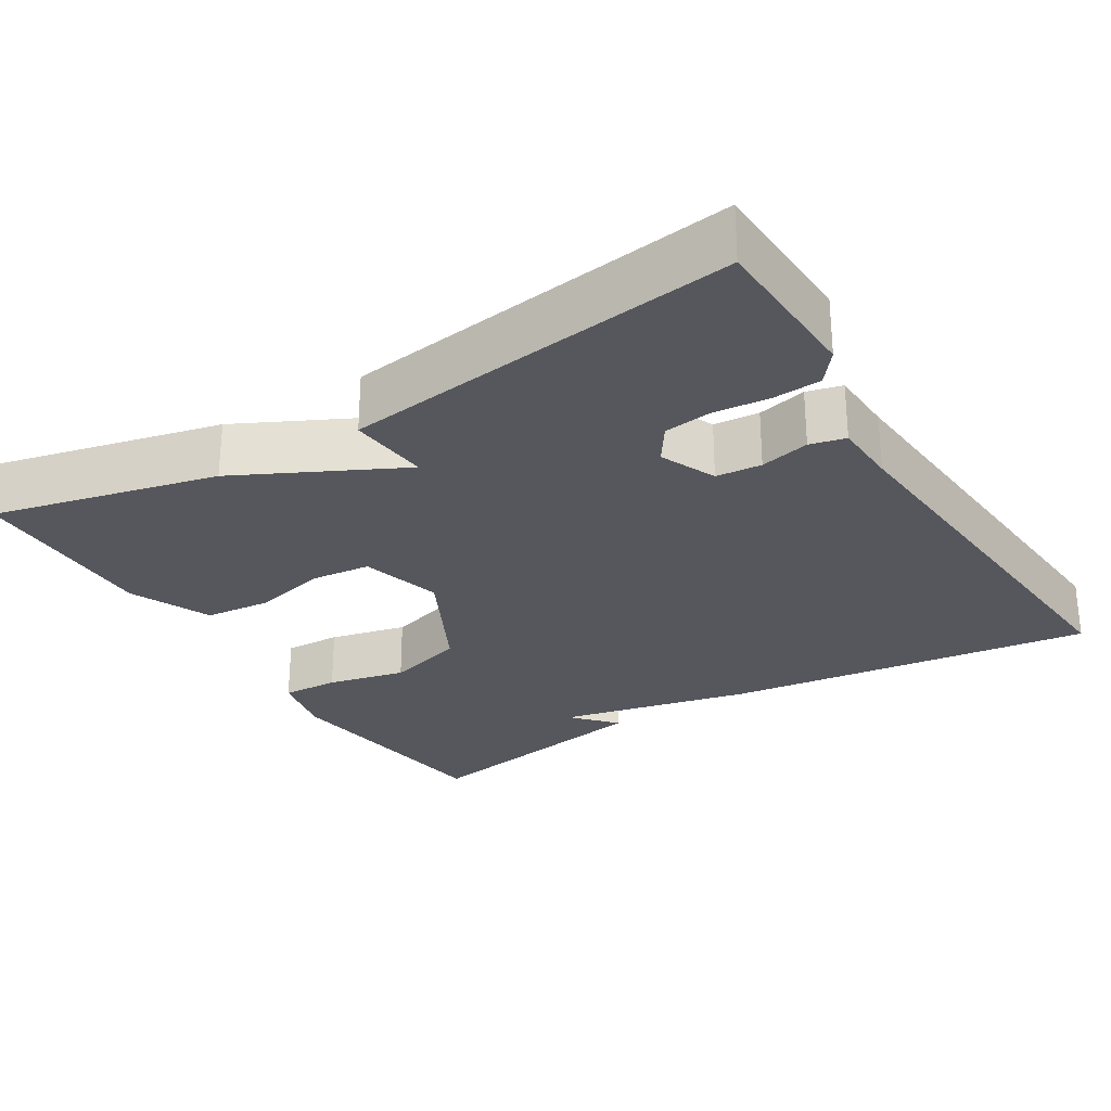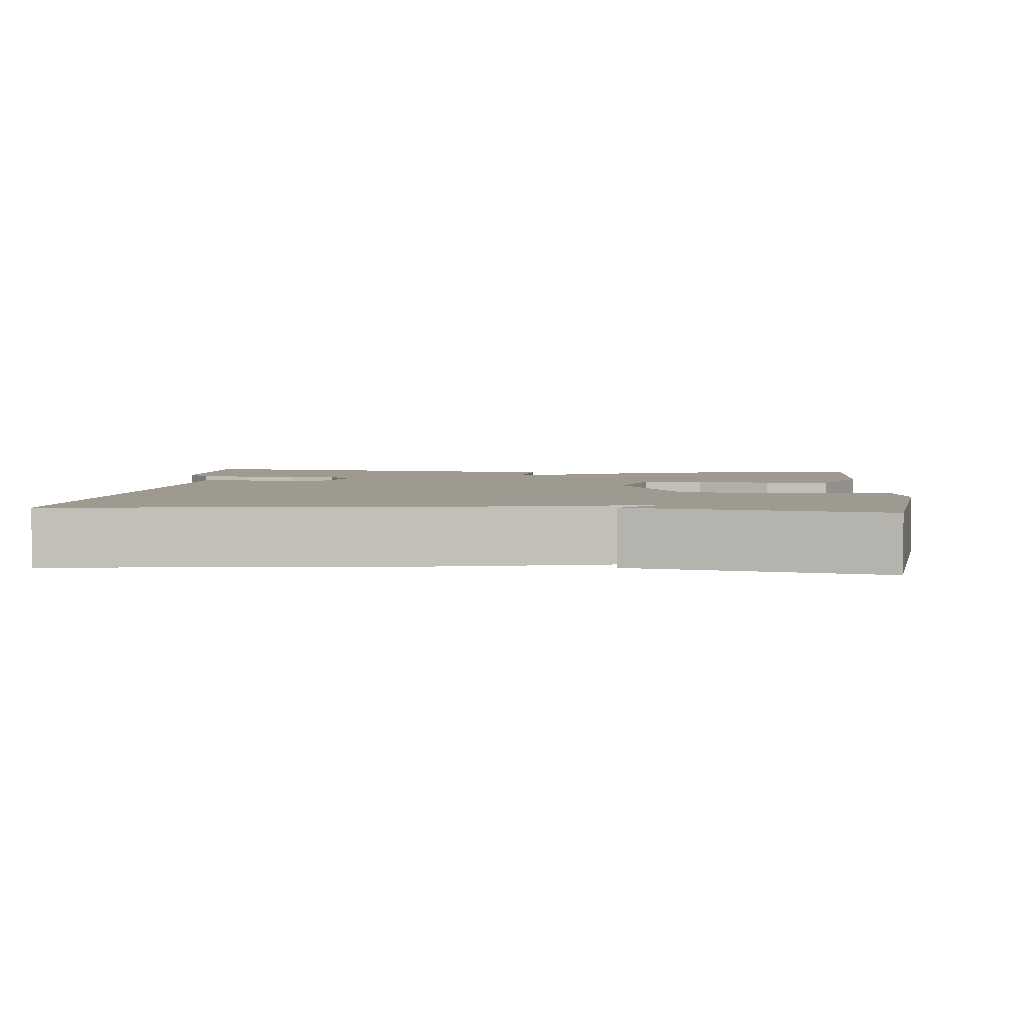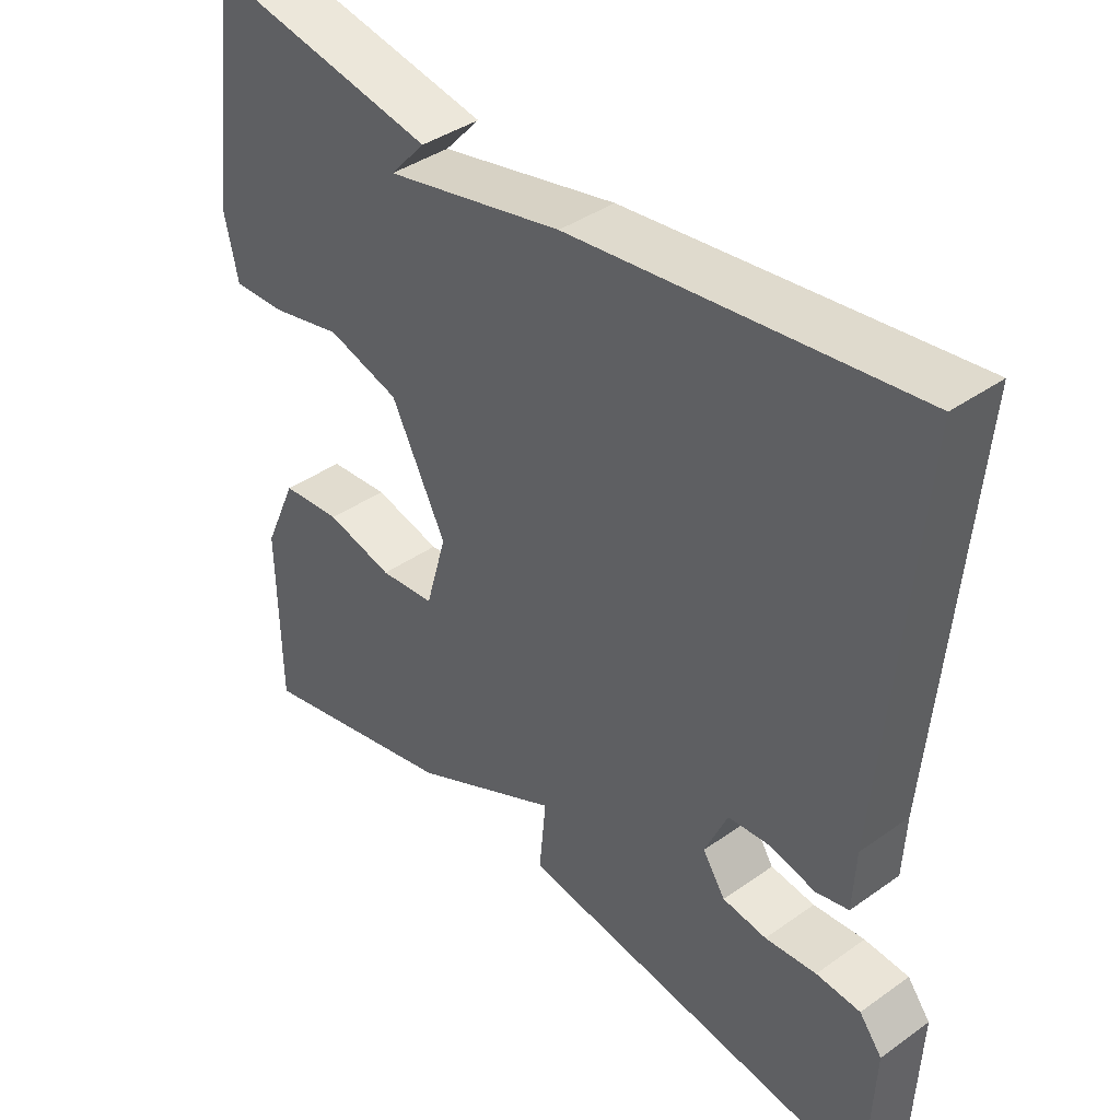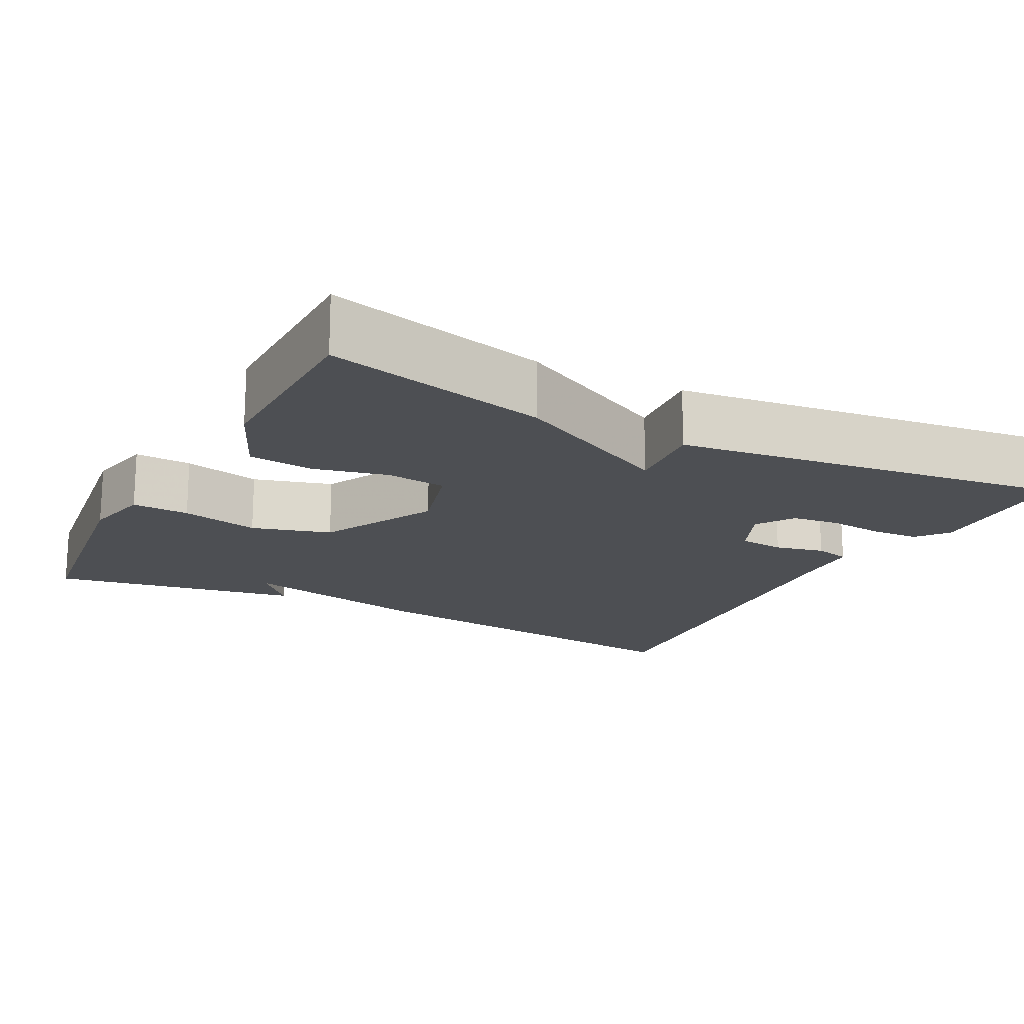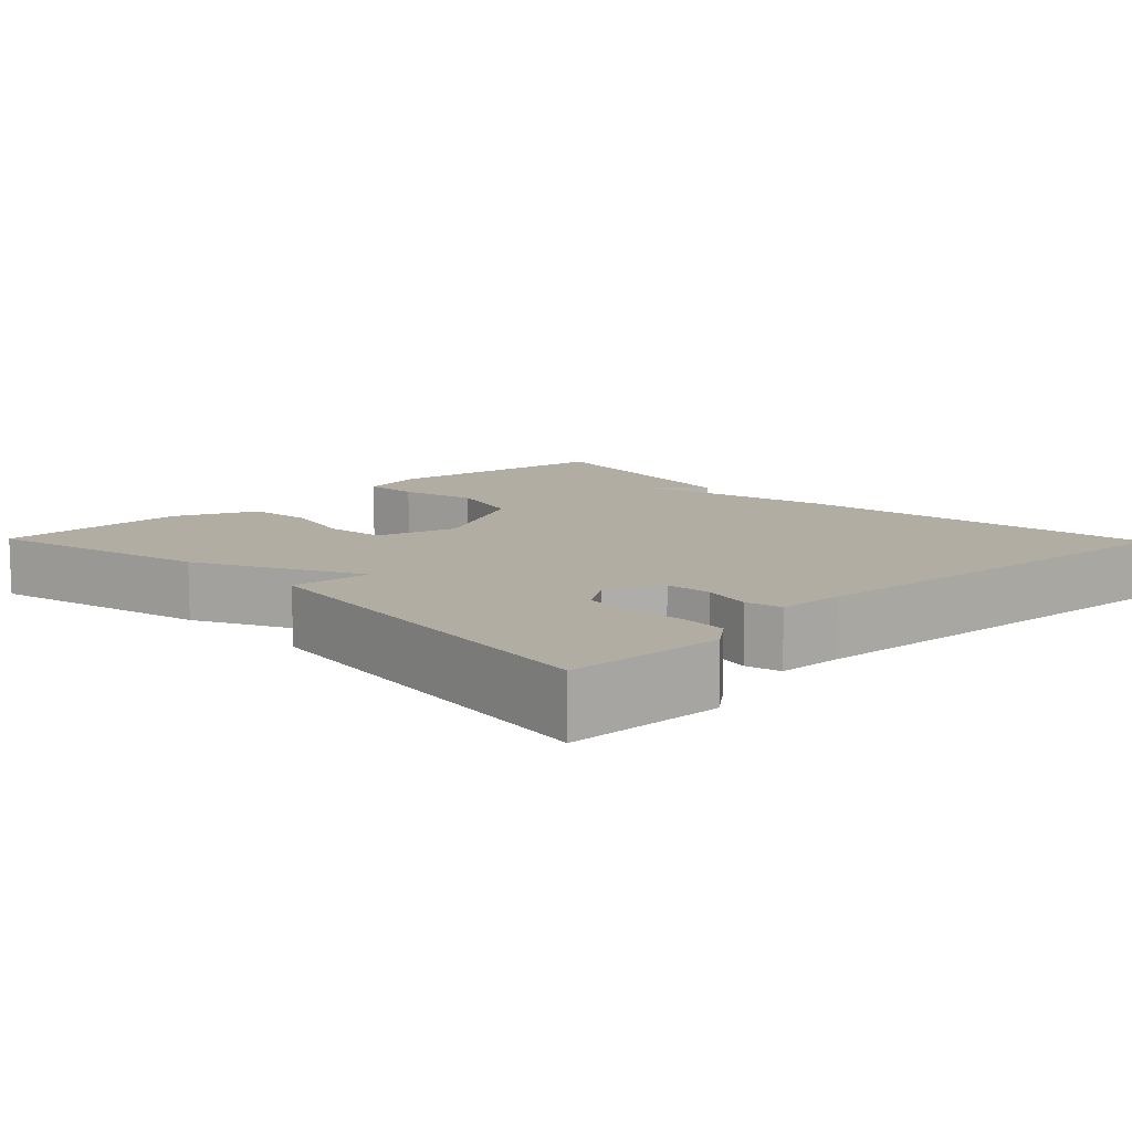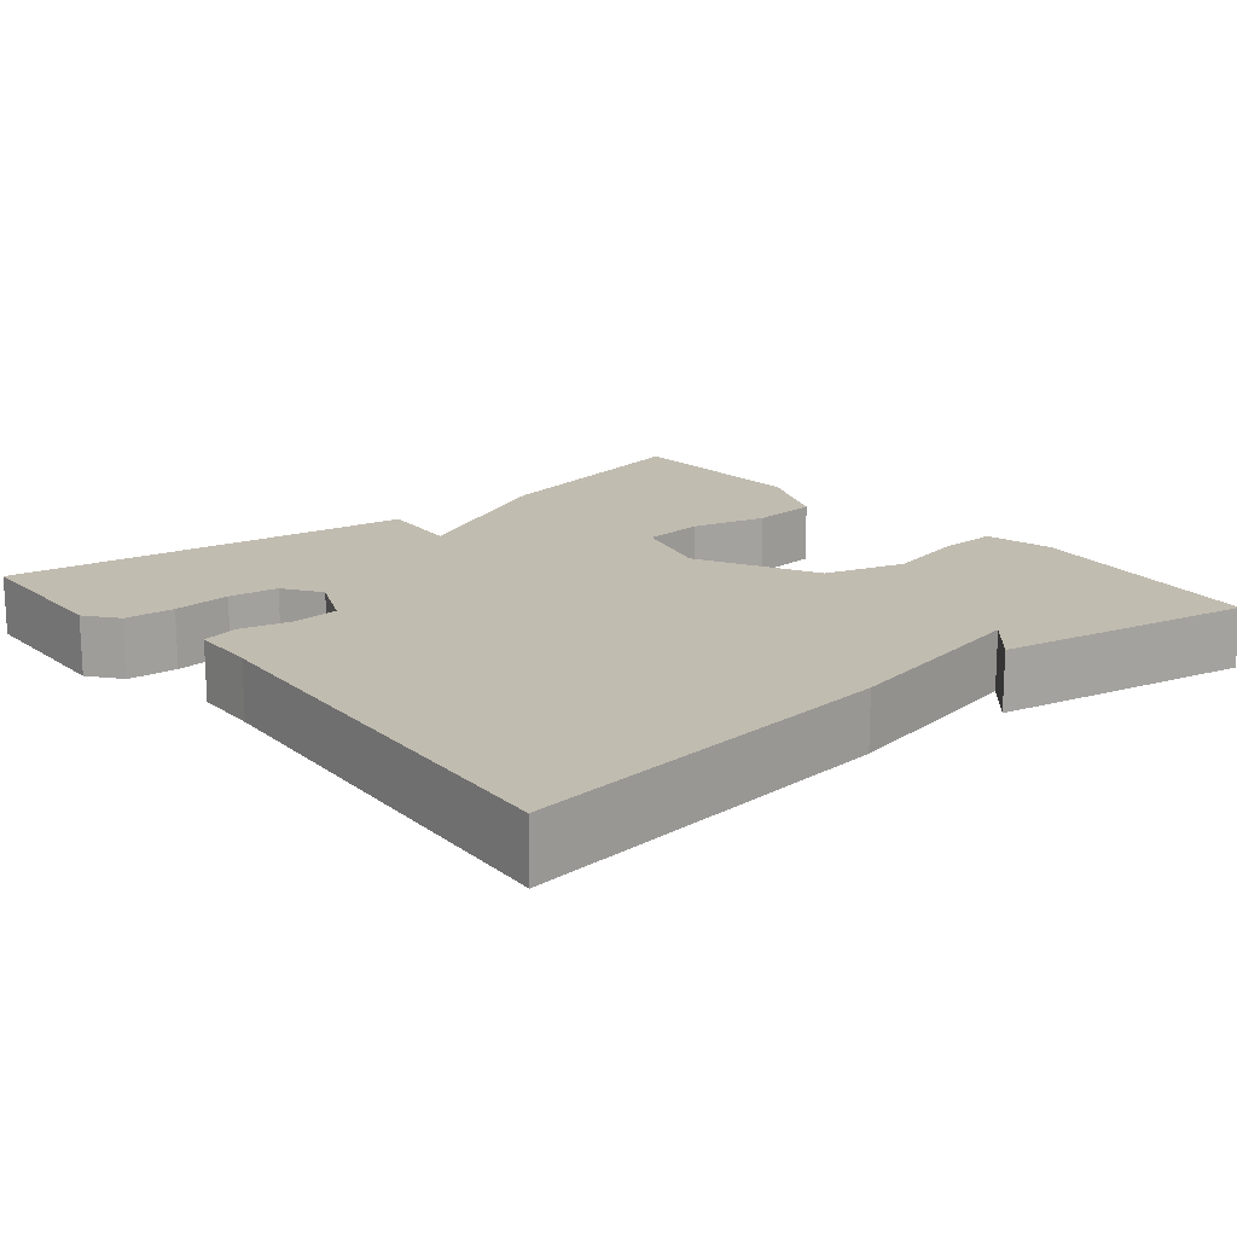
<metadata>
{"format":"obj","ext":"obj","renderer":"f3d","projection":"perspective","resolution":1024,"background":"white","views":[{"elev":-27.5,"azim":-148.6,"up":"+Y"},{"elev":3.8,"azim":5.1,"up":"+Y"},{"elev":39.9,"azim":-131.2,"up":"+Z"},{"elev":-17.5,"azim":152.2,"up":"+Y"},{"elev":10.6,"azim":-134.2,"up":"+Y"},{"elev":16.4,"azim":-39.7,"up":"+Y"}]}
</metadata>
<code>
v 0.5 0.07 -0.5
v 0.211 0.07 -0.432
v 0.001 0.07 -0.328
v 0.011 0.07 -0.432
v -0.5 0.07 -0.5
v -0.509 0.07 -0.297
v -0.477 0.07 -0.256
v -0.415 0.07 -0.252
v -0.343 0.07 -0.259
v -0.281 0.07 -0.251
v -0.249 0.07 -0.203
v -0.281 0.07 -0.131
v -0.34 0.07 -0.126
v -0.404 0.07 -0.141
v -0.45 0.07 -0.13
v -0.454 0.07 -0.046
v -0.5 0.07 0.5
v -0.022 0.07 0.441
v 0.228 0.07 0.386
v 0.178 0.07 0.441
v 0.5 0.07 0.5
v 0.541 0.07 0.192
v 0.522 0.07 0.105
v 0.448 0.07 0.108
v 0.347 0.07 0.131
v 0.245 0.07 0.101
v 0.168 0.07 -0.05
v 0.198 0.07 -0.155
v 0.276 0.07 -0.163
v 0.371 0.07 -0.14
v 0.456 0.07 -0.148
v 0.503 0.07 -0.253
v 0.5 0 -0.5
v 0.211 0 -0.432
v 0.001 0 -0.328
v 0.011 0 -0.432
v -0.5 0 -0.5
v -0.509 0 -0.297
v -0.477 0 -0.256
v -0.415 0 -0.252
v -0.343 0 -0.259
v -0.281 0 -0.251
v -0.249 0 -0.203
v -0.281 0 -0.131
v -0.34 0 -0.126
v -0.404 0 -0.141
v -0.45 0 -0.13
v -0.454 0 -0.046
v -0.5 0 0.5
v -0.022 0 0.441
v 0.228 0 0.386
v 0.178 0 0.441
v 0.5 0 0.5
v 0.541 0 0.192
v 0.522 0 0.105
v 0.448 0 0.108
v 0.347 0 0.131
v 0.245 0 0.101
v 0.168 0 -0.05
v 0.198 0 -0.155
v 0.276 0 -0.163
v 0.371 0 -0.14
v 0.456 0 -0.148
v 0.503 0 -0.253
f 1 2 3
f 32 1 3
f 31 32 3
f 30 31 3
f 29 30 3
f 28 29 3
f 27 28 3
f 26 27 3
f 23 24 25
f 22 23 25
f 21 22 25
f 21 25 26
f 19 20 21
f 19 21 26
f 18 19 26
f 17 18 26
f 16 17 26
f 15 16 26
f 14 15 26
f 13 14 26
f 12 13 26
f 11 12 26 3
f 7 8 9
f 6 7 9
f 5 6 9
f 4 5 9
f 3 4 9
f 3 9 10
f 3 10 11
f 35 34 33
f 35 33 64
f 35 64 63
f 35 63 62
f 35 62 61
f 35 61 60
f 35 60 59
f 35 59 58
f 57 56 55
f 57 55 54
f 57 54 53
f 58 57 53
f 53 52 51
f 58 53 51
f 58 51 50
f 58 50 49
f 58 49 48
f 58 48 47
f 58 47 46
f 58 46 45
f 58 45 44
f 35 58 44 43
f 41 40 39
f 41 39 38
f 41 38 37
f 41 37 36
f 41 36 35
f 42 41 35
f 43 42 35
f 1 33 34 2
f 2 34 35 3
f 3 35 36 4
f 4 36 37 5
f 5 37 38 6
f 6 38 39 7
f 7 39 40 8
f 8 40 41 9
f 9 41 42 10
f 10 42 43 11
f 11 43 44 12
f 12 44 45 13
f 13 45 46 14
f 14 46 47 15
f 15 47 48 16
f 16 48 49 17
f 17 49 50 18
f 18 50 51 19
f 19 51 52 20
f 20 52 53 21
f 21 53 54 22
f 22 54 55 23
f 23 55 56 24
f 24 56 57 25
f 25 57 58 26
f 26 58 59 27
f 27 59 60 28
f 28 60 61 29
f 29 61 62 30
f 30 62 63 31
f 31 63 64 32
f 32 64 33 1

</code>
